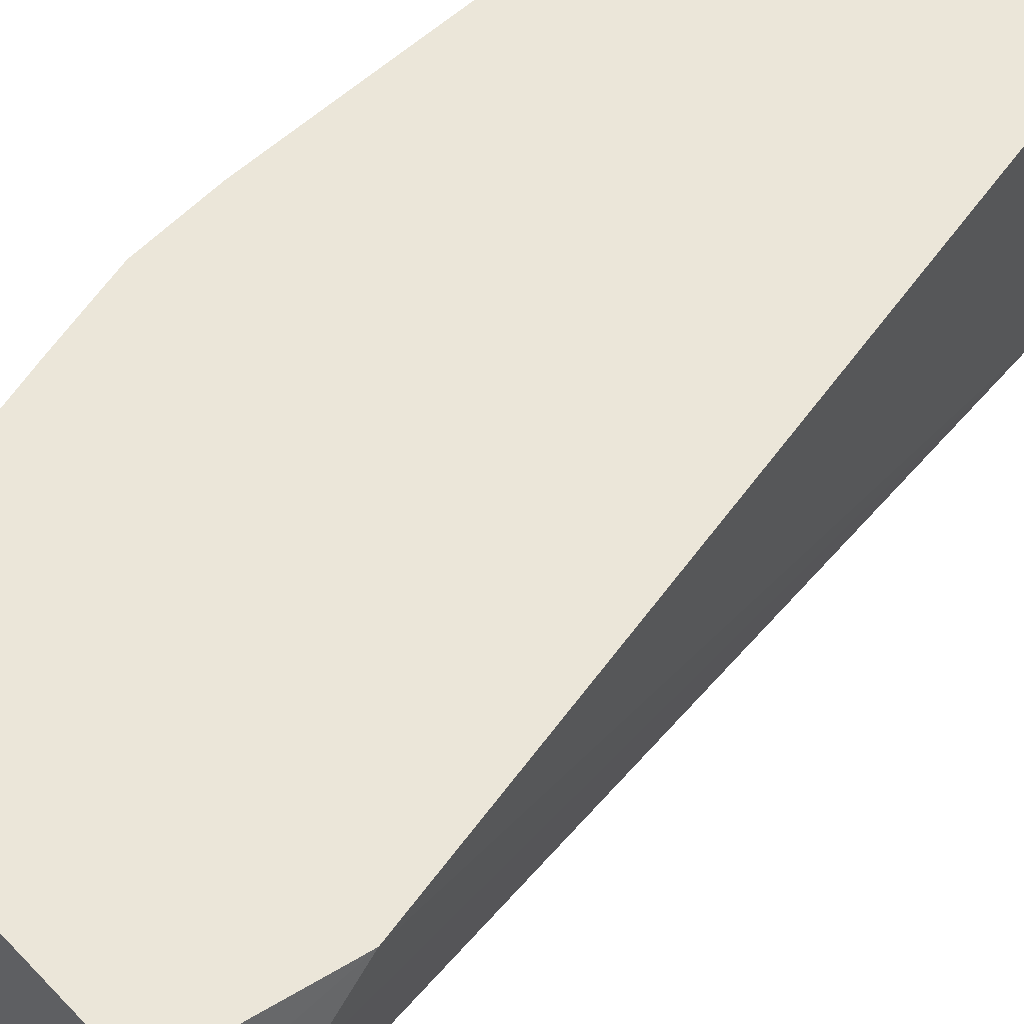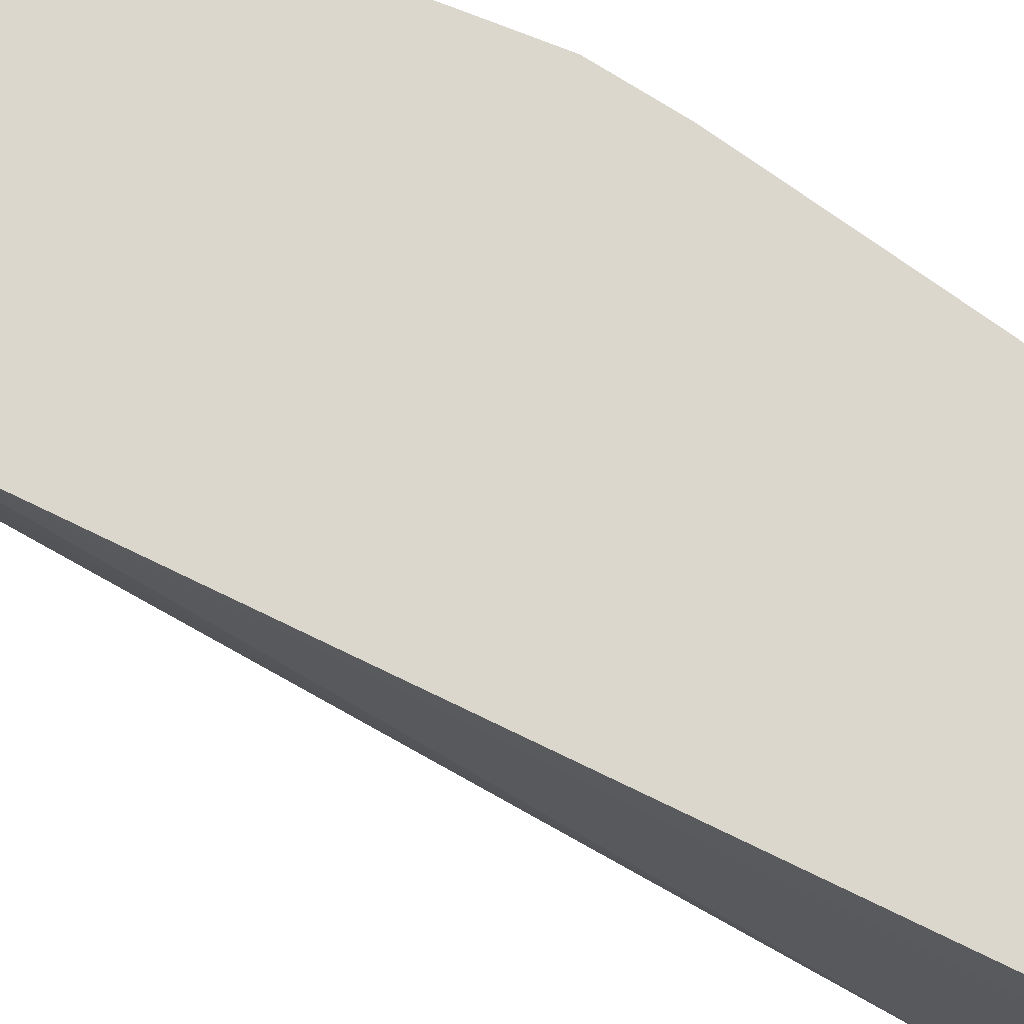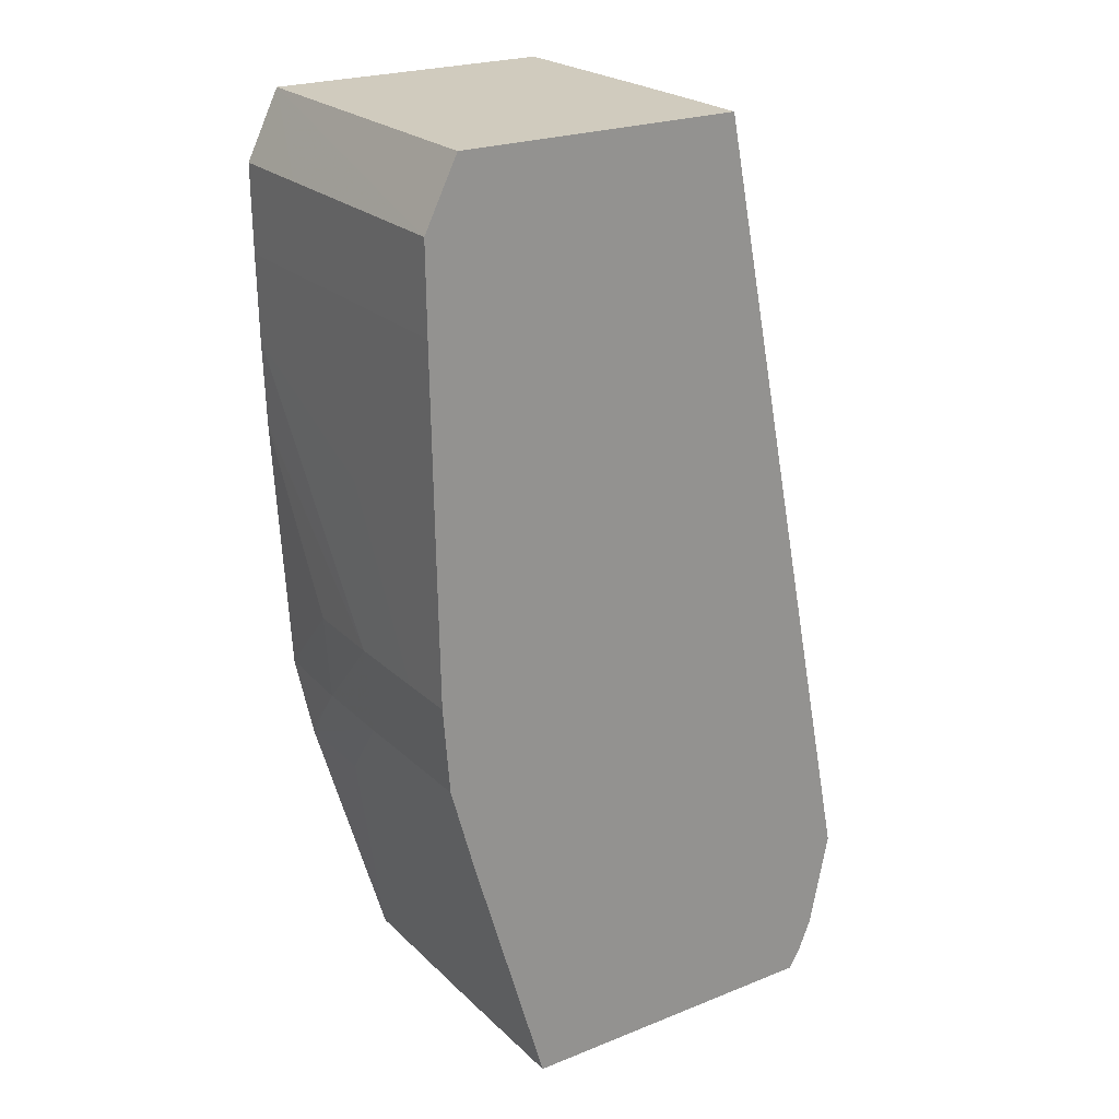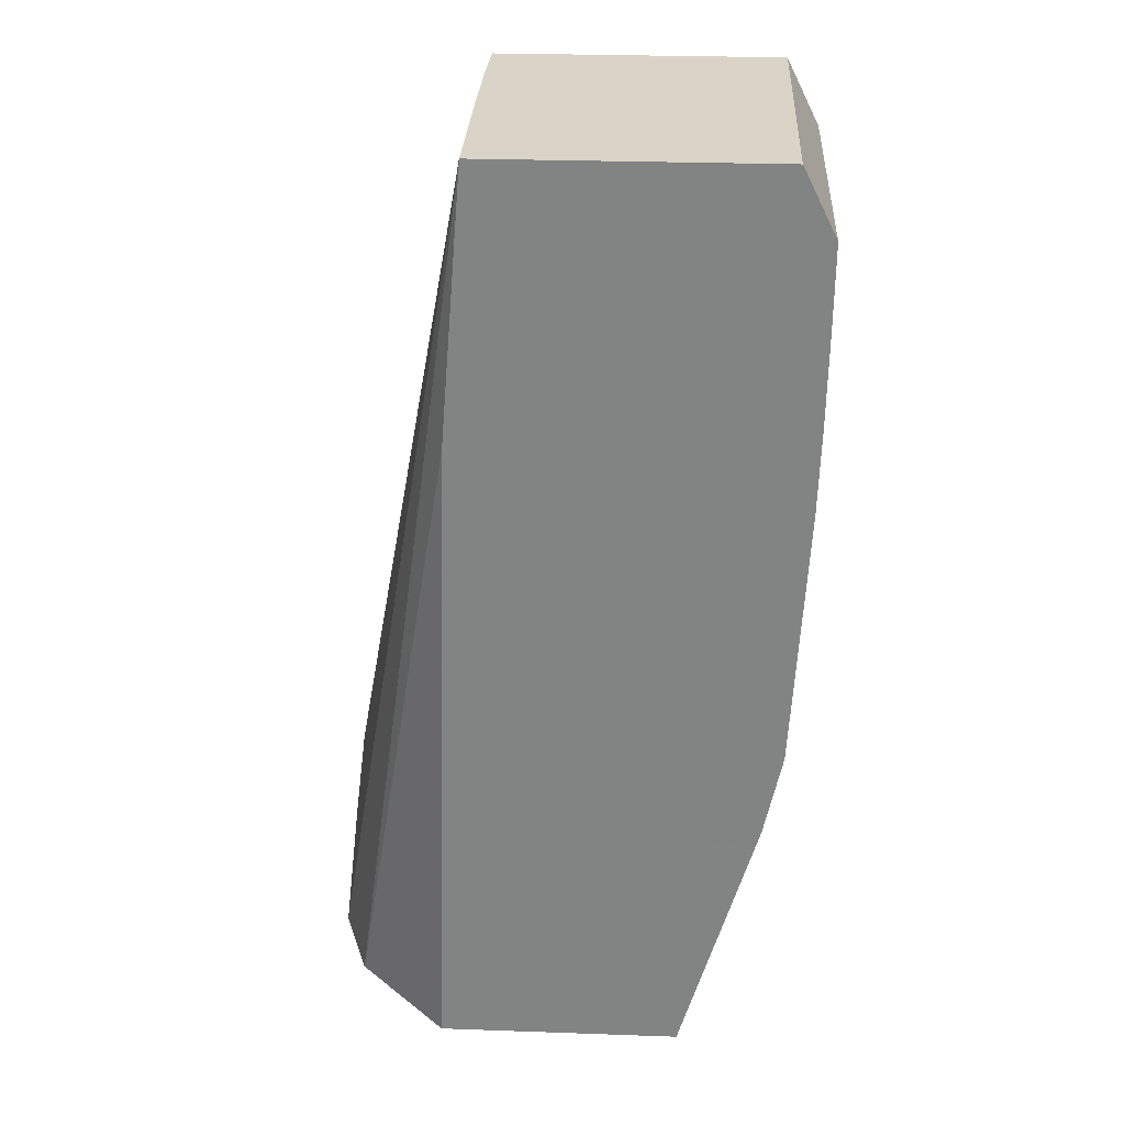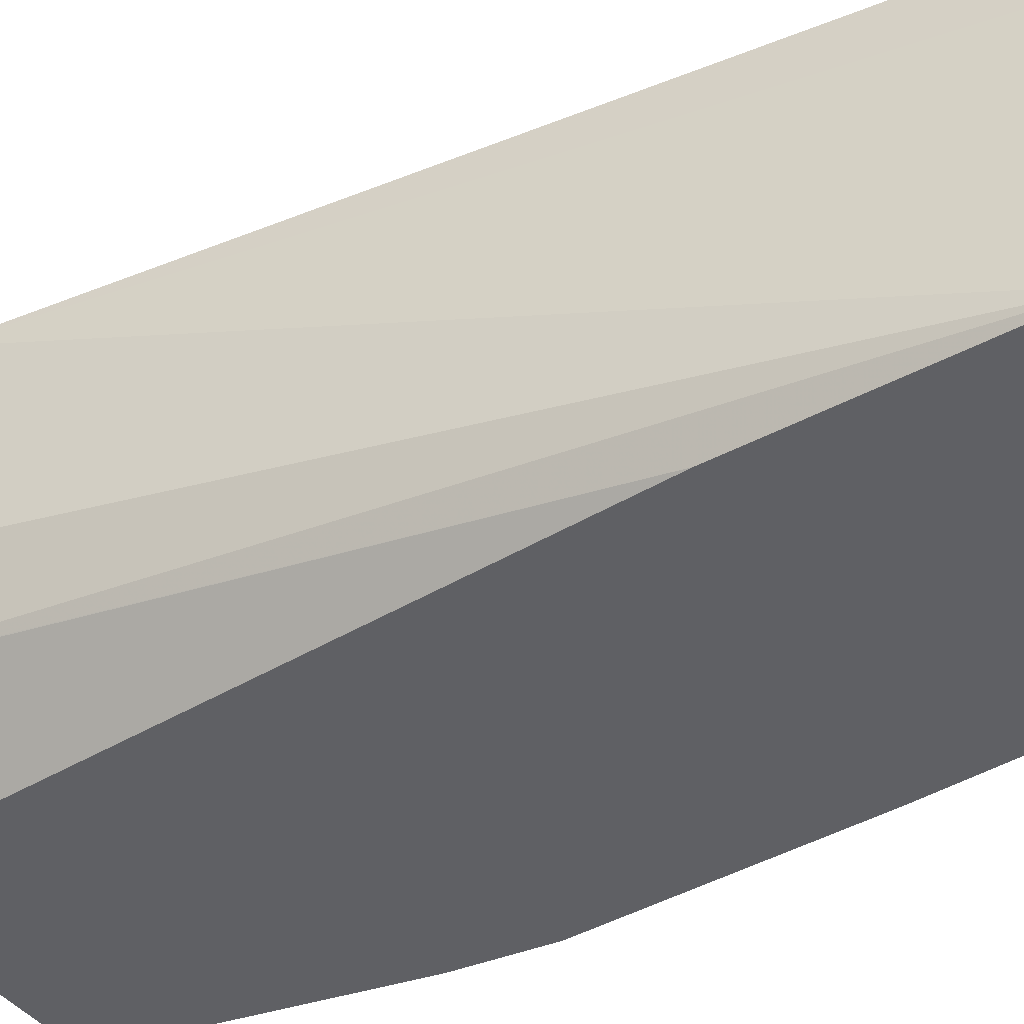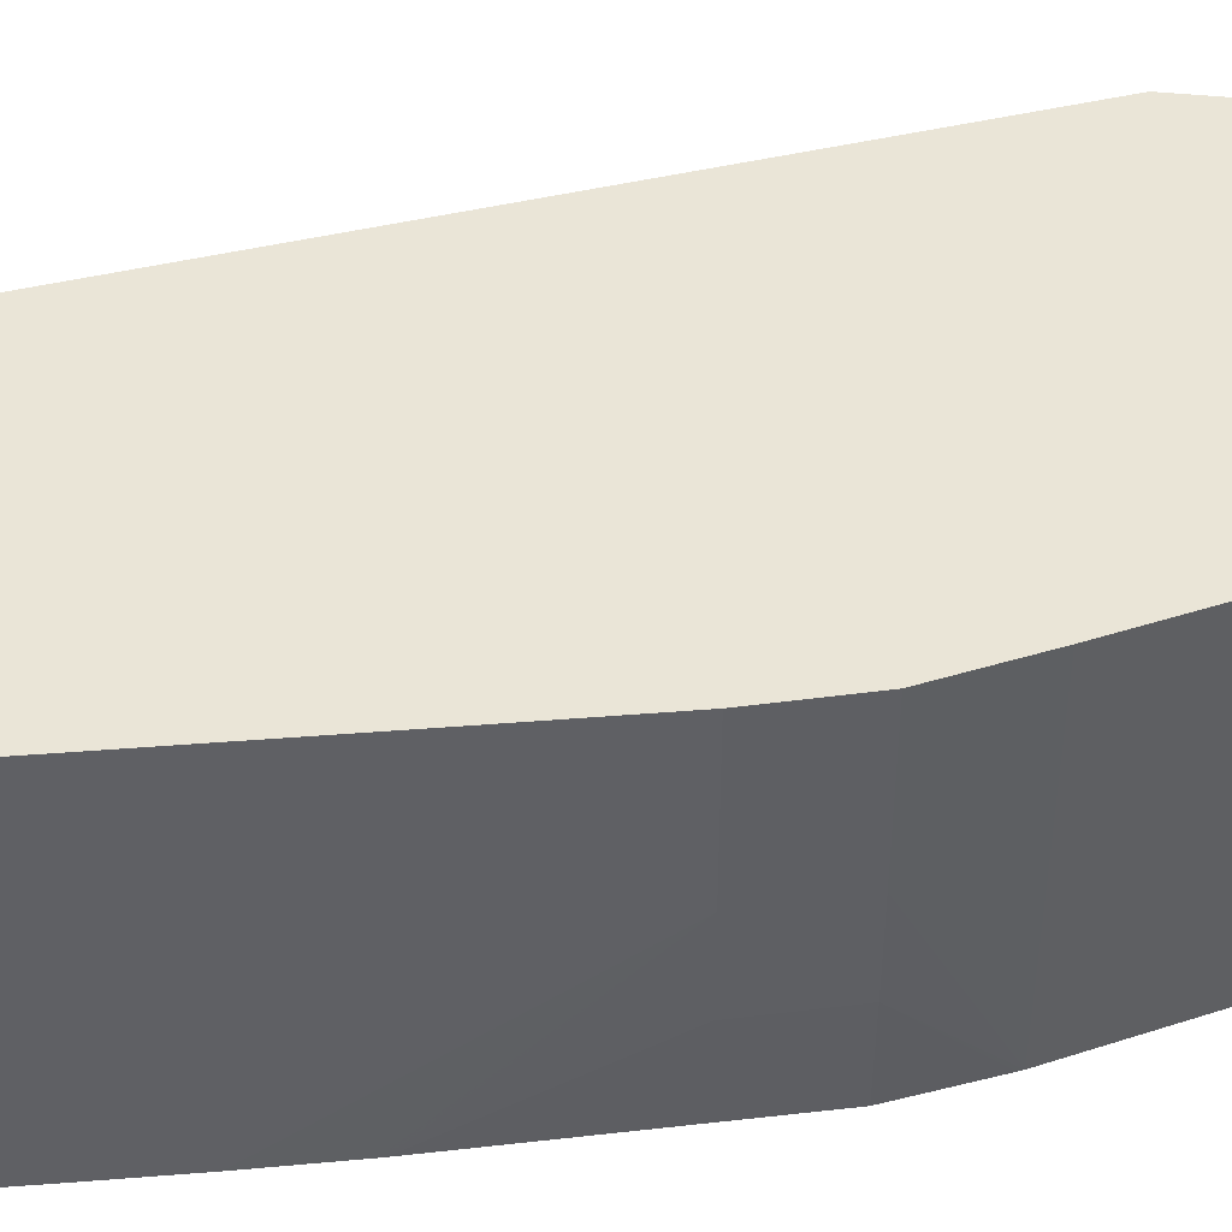
<metadata>
{"format":"obj","ext":"obj","renderer":"f3d","projection":"perspective","resolution":1024,"background":"white","views":[{"elev":56.8,"azim":-133.2,"up":"+Y"},{"elev":72.9,"azim":-52.7,"up":"+Y"},{"elev":23.4,"azim":146.3,"up":"+Z"},{"elev":28.7,"azim":3.0,"up":"+Z"},{"elev":-44.9,"azim":-53.8,"up":"+Y"},{"elev":44.0,"azim":85.5,"up":"+Y"}]}
</metadata>
<code>
v -0.03061 0.009933 0.0349
v -0.03103 0.009933 0.03574
v -0.03176 -0.001151 0.03717
v -0.03062 0.001985 0.0349
v -0.03065 -0.001151 0.03209
v -0.03065 0.001985 0.03192
v -0.03063 0.009933 0.0329
v -0.03175 0.009933 0.03717
v -0.03175 0.00793 0.03717
v -0.04148 -0.001151 0.03717
v -0.03063 -0.001151 0.0349
v -0.03065 -0.001151 0.03192
v -0.03064 0.00793 0.03192
v -0.03072 0.00793 0.02598
v -0.03064 0.009933 0.03192
v -0.04145 0.009933 0.03717
v -0.04222 -0.001151 0.02808
v -0.04151 0.004948 0.03717
v -0.04689 0.009933 0.01014
v -0.04698 0.00793 0.008139
v -0.04706 0.004911 0.005121
v -0.04606 0.002125 0.005121
v -0.03069 -0.001151 0.02895
v -0.03073 0.004956 0.02598
v -0.03075 0.009933 0.02397
v -0.03072 0.009933 0.02598
v -0.04149 0.00788 0.03717
v -0.04605 0.002095 0.005121
v -0.04286 -0.001151 0.005121
v -0.04623 0.009933 0.006869
v -0.04633 0.008119 0.005121
v -0.04705 0.004956 0.005121
v -0.03077 -0.001151 0.02614
v -0.03083 0.004956 0.02003
v -0.03078 0.004956 0.023
v -0.03082 0.00793 0.02003
v -0.0308 0.009933 0.02101
v -0.0345 -0.001151 0.005121
v -0.04576 0.009933 0.005733
v -0.04619 0.008499 0.005121
v -0.04629 0.008279 0.005121
v -0.03078 -0.001151 0.02598
v -0.0309 0.001985 0.02003
v -0.0311 0.001985 0.01706
v -0.03105 0.004956 0.01706
v -0.03082 0.009933 0.02003
v -0.03105 0.00793 0.01706
v -0.03445 0.004956 0.005121
v -0.03186 0.001985 0.01408
v -0.03189 -0.001151 0.01408
v -0.04554 0.009933 0.005376
v -0.04551 0.009713 0.005121
v -0.03127 -0.001151 0.01706
v -0.03186 -0.001151 0.01425
v -0.03185 0.004956 0.01408
v -0.03104 0.009933 0.01706
v -0.03445 0.00793 0.005121
v -0.04537 0.009933 0.005121
v -0.04545 0.009819 0.005121
v -0.03185 0.00793 0.01408
v -0.03185 0.009933 0.01408
v -0.03444 0.009933 0.005121
f 1 2 3
f 1 3 4
f 1 4 5
f 1 5 6
f 1 6 7
f 1 7 15
f 1 15 26
f 1 26 25
f 1 25 37
f 1 37 46
f 1 46 56
f 1 56 61
f 1 61 62
f 1 62 58
f 1 58 51
f 1 51 39
f 1 39 30
f 1 30 19
f 1 19 16
f 1 16 8
f 1 8 2
f 2 8 9
f 2 9 3
f 3 9 8
f 3 8 16
f 3 16 27
f 3 27 18
f 3 18 10
f 3 10 17
f 3 17 29
f 3 29 38
f 3 38 50
f 3 50 54
f 3 54 53
f 3 53 42
f 3 42 33
f 3 33 23
f 3 23 12
f 3 12 5
f 3 5 11
f 3 11 4
f 4 11 5
f 5 12 6
f 6 13 7
f 6 12 14
f 6 14 13
f 7 13 15
f 10 18 19
f 10 19 20
f 10 20 21
f 10 21 22
f 10 22 17
f 12 23 24
f 12 24 14
f 13 14 26
f 13 26 15
f 14 24 25
f 14 25 26
f 16 19 27
f 17 22 28
f 17 28 29
f 18 27 19
f 19 30 31
f 19 31 20
f 20 31 32
f 20 32 21
f 21 32 31
f 21 31 41
f 21 41 40
f 21 40 52
f 21 52 59
f 21 59 58
f 21 58 62
f 21 62 57
f 21 57 48
f 21 48 38
f 21 38 29
f 21 29 28
f 21 28 22
f 23 33 34
f 23 34 35
f 23 35 24
f 24 35 36
f 24 36 37
f 24 37 25
f 30 39 40
f 30 40 41
f 30 41 31
f 33 42 34
f 34 43 44
f 34 44 45
f 34 45 36
f 34 36 35
f 34 42 43
f 36 46 37
f 36 45 47
f 36 47 56
f 36 56 46
f 38 48 49
f 38 49 50
f 39 51 40
f 40 51 52
f 42 53 43
f 43 53 44
f 44 53 54
f 44 54 50
f 44 50 45
f 45 50 49
f 45 49 55
f 45 55 47
f 47 55 56
f 48 57 55
f 48 55 49
f 51 58 59
f 51 59 52
f 55 60 56
f 55 57 60
f 56 60 61
f 57 62 61
f 57 61 60

</code>
